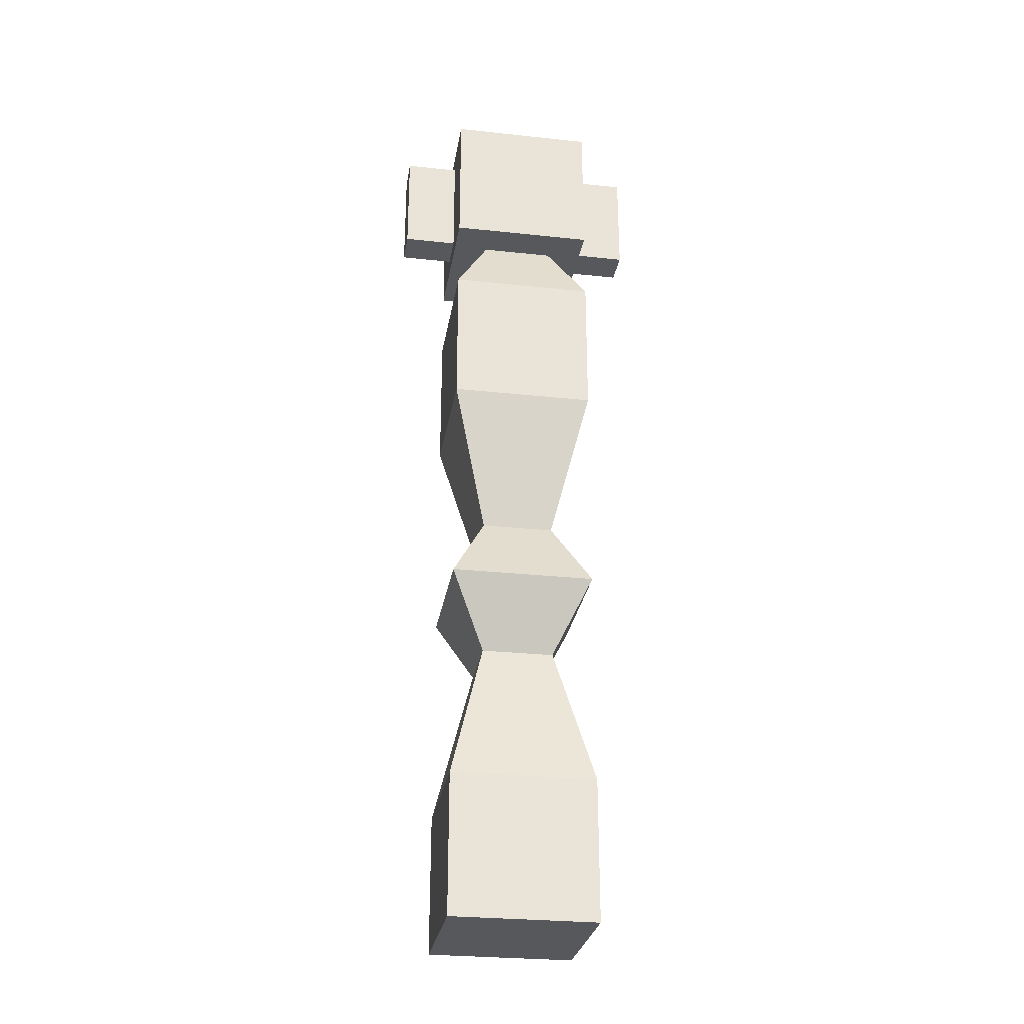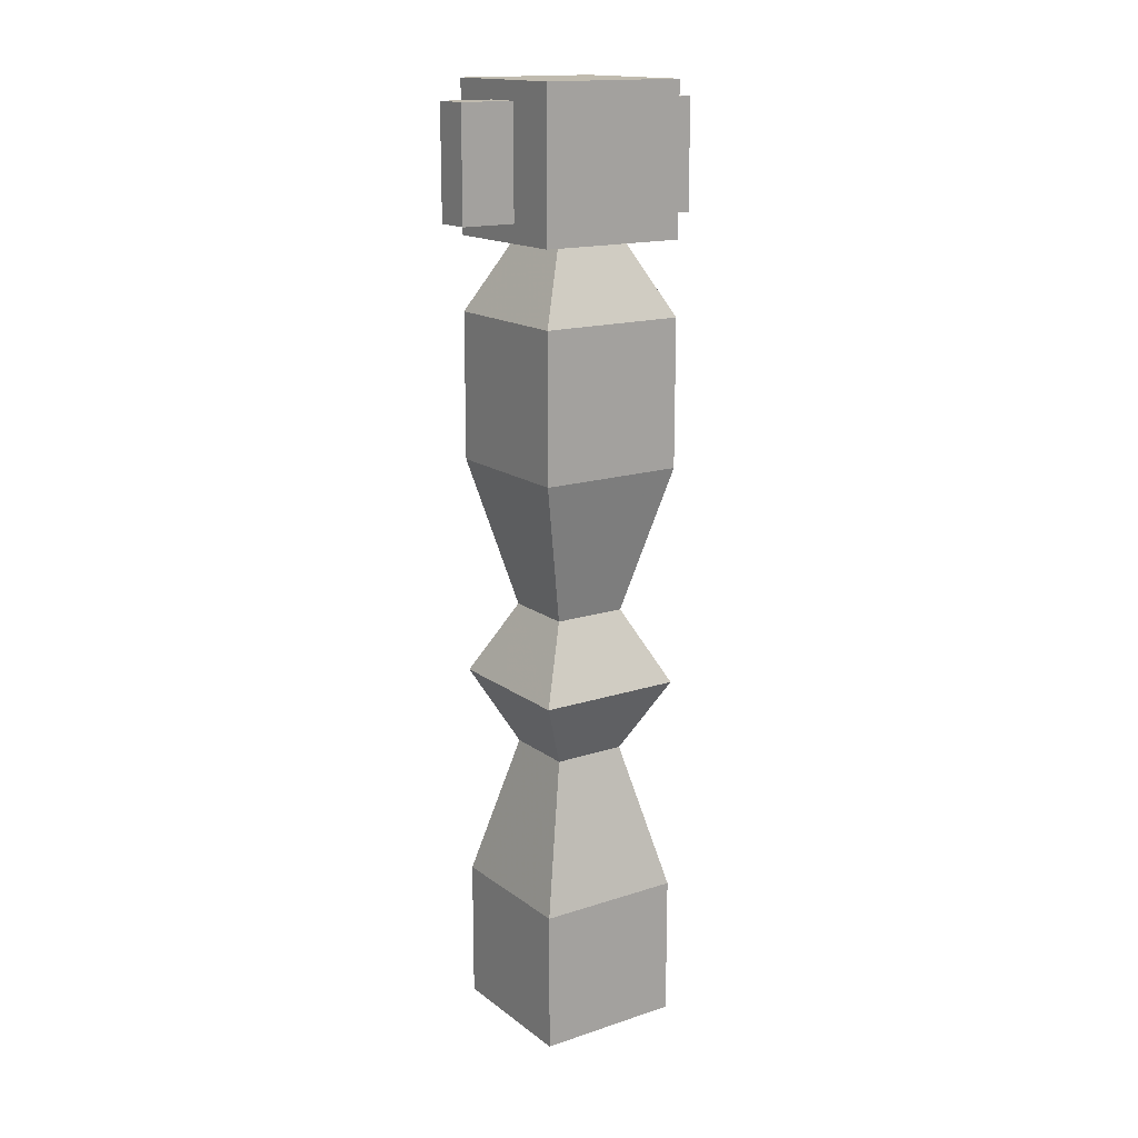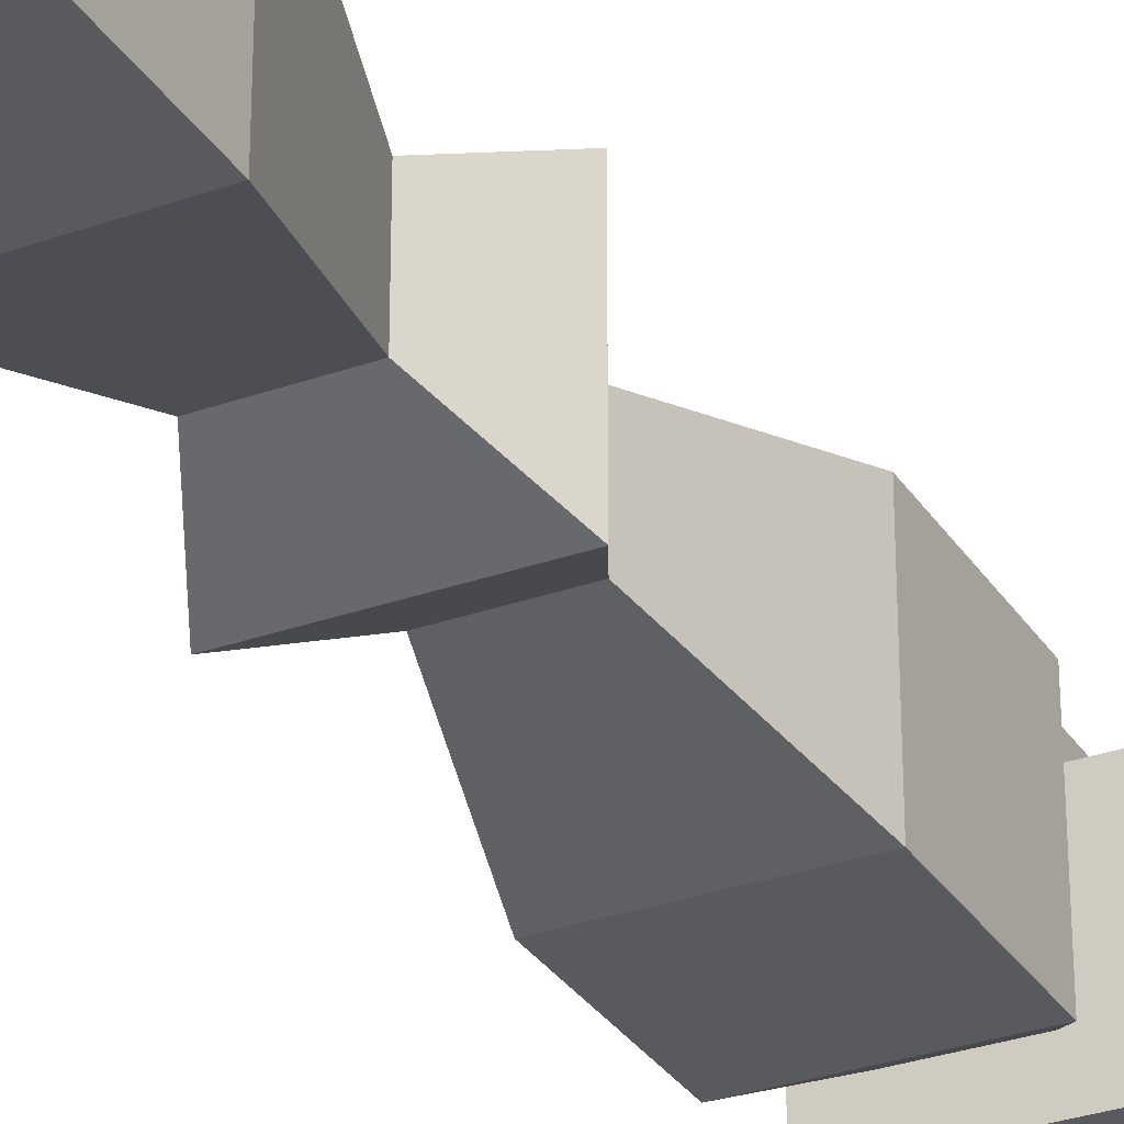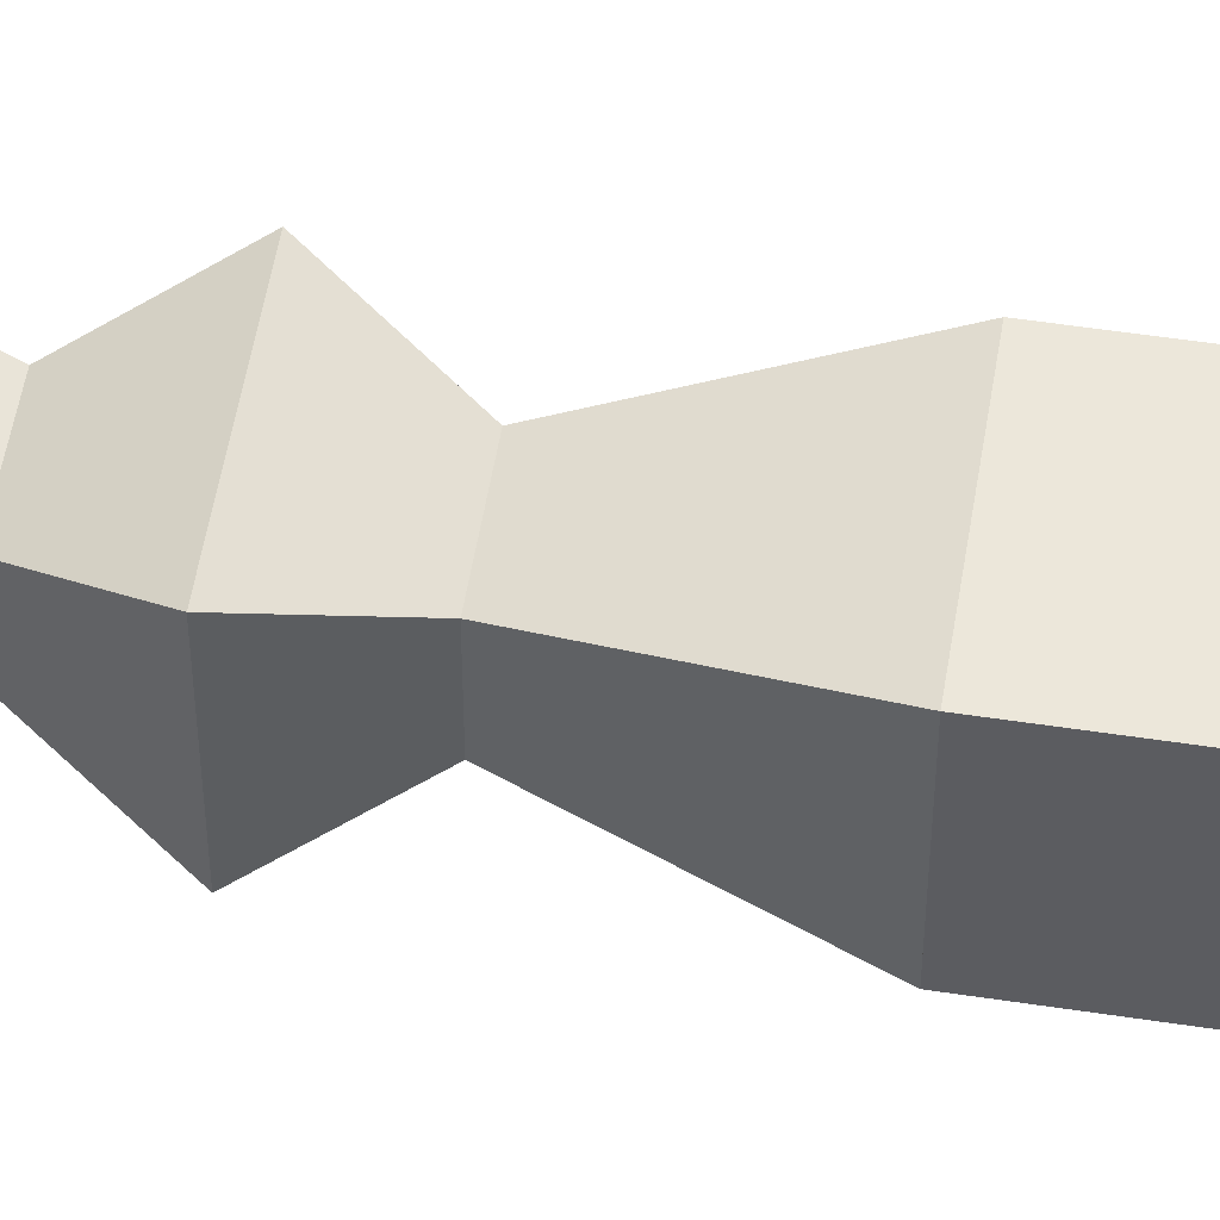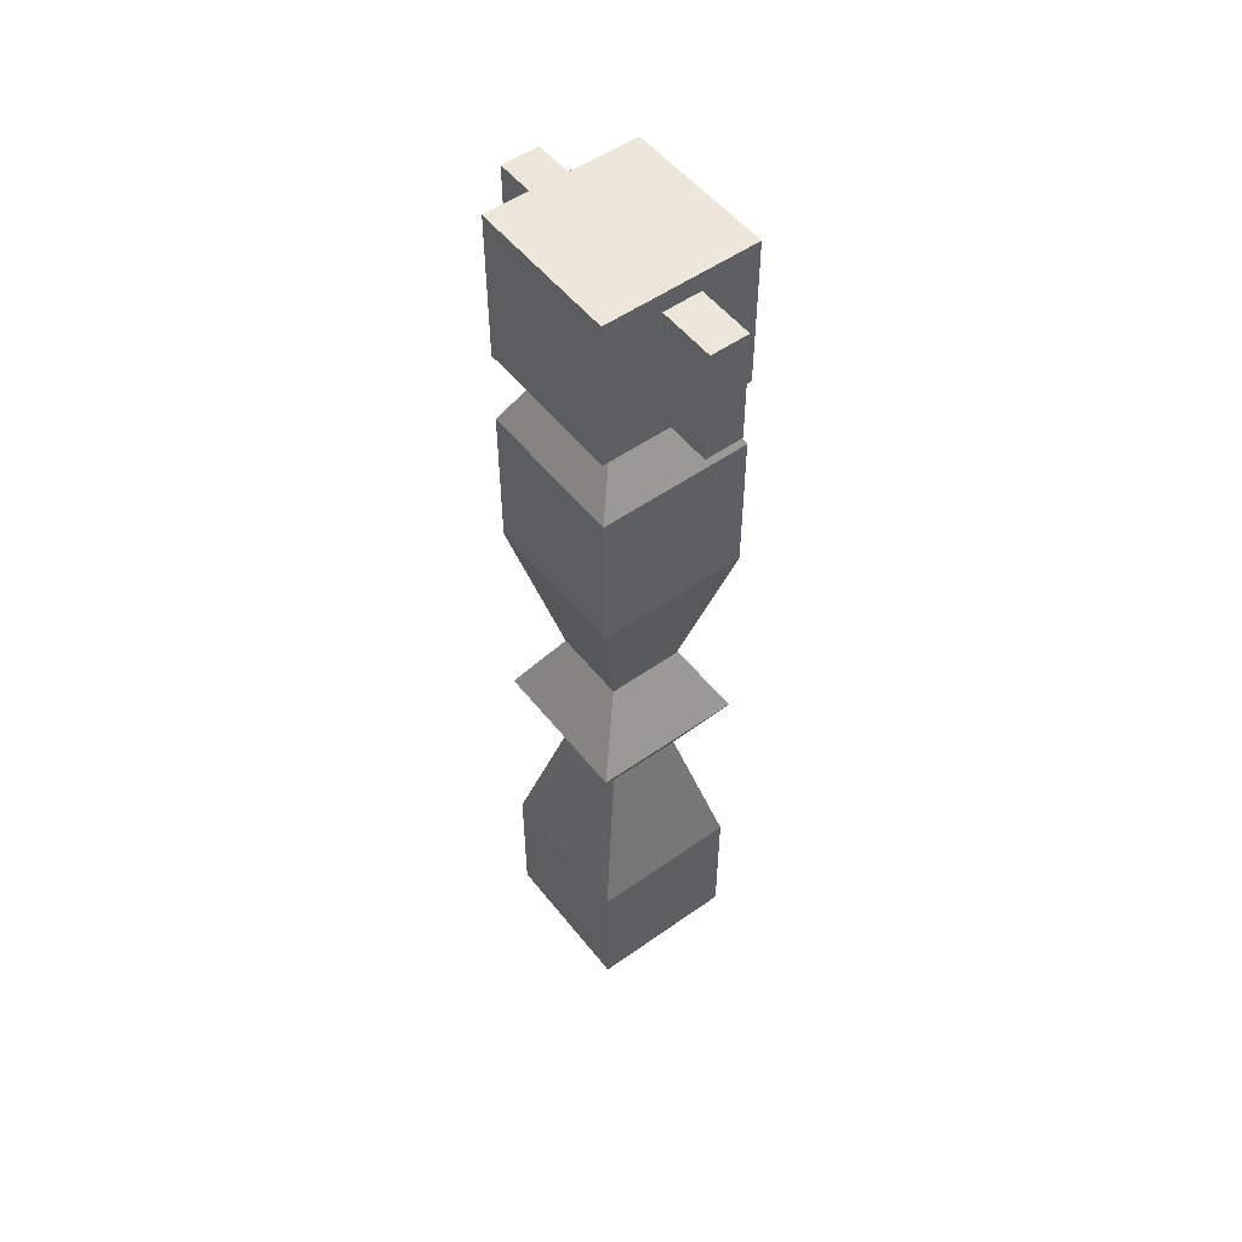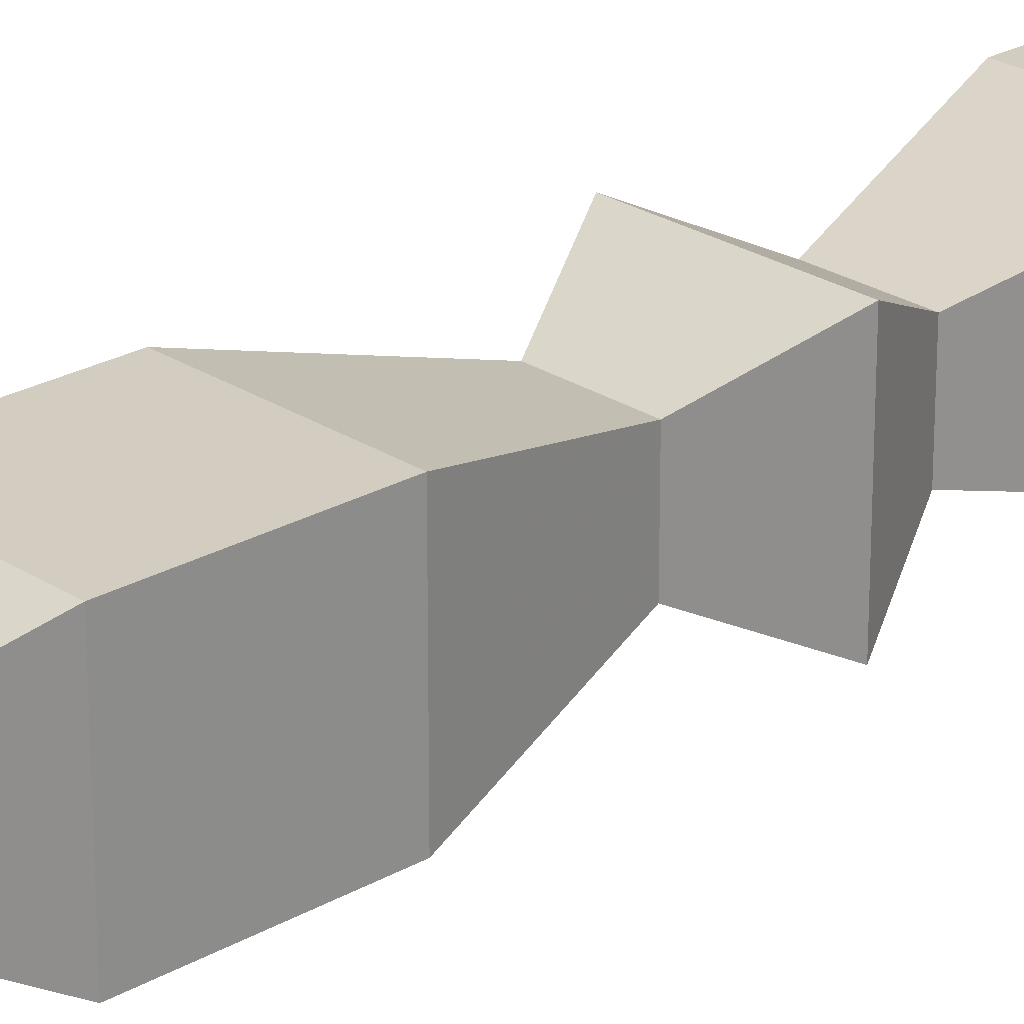
<metadata>
{"format":"obj","ext":"obj","renderer":"f3d","projection":"perspective","resolution":1024,"background":"white","views":[{"elev":-28.3,"azim":-99.2,"up":"+Y"},{"elev":16.0,"azim":-124.1,"up":"+Y"},{"elev":-30.7,"azim":27.1,"up":"+Z"},{"elev":53.8,"azim":99.2,"up":"+Z"},{"elev":52.5,"azim":-37.3,"up":"+Y"},{"elev":24.7,"azim":-133.1,"up":"+Z"}]}
</metadata>
<code>
o totemtreegood_back
v -0.16 1.27 -0.16
v 0.16 1.27 -0.16
v 0.16 1.59 -0.16
v -0.16 1.59 -0.16
v 0.16 1.27 0.16
v 0.16 1.59 0.16
v -0.16 1.27 0.16
v -0.16 1.59 0.16
v -0.08 0.95 -0.08
v 0.08 0.95 -0.08
v 0.08 0.95 0.08
v -0.08 0.95 0.08
v -0.16 0.79 -0.16
v 0.16 0.79 -0.16
v 0.16 0.79 0.16
v -0.16 0.79 0.16
v -0.08 0.63 -0.08
v 0.08 0.63 -0.08
v 0.08 0.63 0.08
v -0.08 0.63 0.08
v -0.16 0.31 -0.16
v 0.16 0.31 -0.16
v 0.16 0.31 0.16
v -0.16 0.31 0.16
v -0.16 0 -0.16
v 0.16 0 -0.16
v 0.16 0 0.16
v -0.16 0 0.16
v 0.08 1.75 -0.08
v -0.08 1.75 -0.08
v 0.08 1.75 0.08
v -0.08 1.75 0.08
v -0.16 1.75 -0.16
v 0.16 1.75 -0.16
v 0.16 2.07 -0.16
v -0.16 2.07 -0.16
v 0.16 1.75 0.16
v 0.16 1.79 0.03
v 0.16 1.79 -0.03
v -0.16 1.75 0.16
v -0.16 2.07 0.16
v 0.16 2.07 0.16
v -0.04 1.79 -0.28
v -0.04 2.03 -0.28
v -0.04 2.03 -0.16
v -0.04 1.79 -0.16
v 0.04 2.03 -0.28
v 0.04 1.79 -0.28
v 0.04 1.79 -0.16
v 0.04 2.03 -0.16
v -0.04 2.03 0.28
v -0.04 1.79 0.28
v -0.04 1.79 0.16
v -0.04 2.03 0.16
v 0.04 1.79 0.28
v 0.04 2.03 0.28
v 0.04 2.03 0.16
v 0.04 1.79 0.16
v 0.16 1.99 -0.02
v 0.16 1.99 0.02
v 0.16 2.03 0
v 0.16 2.03 -0.14
v 0.16 1.99 -0.14
v 0.16 1.89 -0.02
v 0.16 1.89 0.02
v 0.16 1.99 0.14
v 0.16 2.03 0.14
v 0.16 1.87 -0.1
v 0.16 1.87 -0.14
v 0.16 1.79 -0.13
v 0.16 1.79 -0.11
v 0.16 1.87 -0.02
v 0.16 1.87 -0.06
v 0.16 1.79 -0.05
v 0.16 1.87 0.06
v 0.16 1.87 0.02
v 0.16 1.79 0.05
v 0.16 1.87 0.14
v 0.16 1.87 0.1
v 0.16 1.79 0.11
v 0.16 1.79 0.13
f 1 2 3 4
f 2 5 6 3
f 5 7 8 6
f 7 1 4 8
f 4 3 6 8
f 7 5 2 1
f 9 10 2 1
f 10 11 5 2
f 11 12 7 5
f 12 9 1 7
f 13 14 10 9
f 14 15 11 10
f 15 16 12 11
f 16 13 9 12
f 17 18 14 13
f 18 19 15 14
f 19 20 16 15
f 20 17 13 16
f 21 22 18 17
f 22 23 19 18
f 23 24 20 19
f 24 21 17 20
f 25 26 22 21
f 26 27 23 22
f 27 28 24 23
f 28 25 21 24
f 28 27 26 25
f 4 3 29 30
f 3 6 31 29
f 6 8 32 31
f 8 4 30 32
f 33 34 35 36
f 34 37 38 39
f 37 40 41 42
f 40 33 36 41
f 36 35 42 41
f 40 37 34 33
f 43 44 45 46
f 47 48 49 50
f 48 43 46 49
f 44 47 50 45
f 47 44 43 48
f 51 52 53 54
f 55 56 57 58
f 56 51 54 57
f 52 55 58 53
f 55 52 51 56
f 59 60 61
f 61 62 63 59
f 60 59 64 65
f 60 66 67 61
f 68 69 70 71
f 72 73 74 39
f 75 76 38 77
f 78 79 80 81
f 37 77 38
f 34 39 74
f 39 38 76 72
f 64 72 76 65
f 71 70 34
f 34 74 71
f 37 80 77
f 37 81 80
f 69 63 35 34
f 70 69 34
f 62 35 63
f 42 66 78 37
f 78 81 37
f 67 66 42
f 35 61 42
f 61 67 42
f 35 62 61
f 79 75 77 80
f 73 68 71 74
f 75 65 76
f 64 73 72
f 78 66 79
f 63 69 68
f 68 59 63
f 66 60 79
f 79 60 65 75
f 59 68 73 64
o totemtreegood_front
v -0.16 1.27 -0.16
v 0.16 1.27 -0.16
v 0.16 1.59 -0.16
v -0.16 1.59 -0.16
v 0.16 1.27 0.16
v 0.16 1.59 0.16
v -0.16 1.27 0.16
v -0.16 1.59 0.16
v -0.08 0.95 -0.08
v 0.08 0.95 -0.08
v 0.08 0.95 0.08
v -0.08 0.95 0.08
v -0.16 0.79 -0.16
v 0.16 0.79 -0.16
v 0.16 0.79 0.16
v -0.16 0.79 0.16
v -0.08 0.63 -0.08
v 0.08 0.63 -0.08
v 0.08 0.63 0.08
v -0.08 0.63 0.08
v -0.16 0.31 -0.16
v 0.16 0.31 -0.16
v 0.16 0.31 0.16
v -0.16 0.31 0.16
v -0.16 0 -0.16
v 0.16 0 -0.16
v 0.16 0 0.16
v -0.16 0 0.16
v 0.08 1.75 -0.08
v -0.08 1.75 -0.08
v 0.08 1.75 0.08
v -0.08 1.75 0.08
v -0.16 1.75 -0.16
v 0.16 1.75 -0.16
v 0.16 2.07 -0.16
v -0.16 2.07 -0.16
v 0.16 1.75 0.16
v 0.16 1.79 0.03
v 0.16 1.79 -0.03
v -0.16 1.75 0.16
v -0.16 2.07 0.16
v 0.16 2.07 0.16
v -0.04 1.79 -0.28
v -0.04 2.03 -0.28
v -0.04 2.03 -0.16
v -0.04 1.79 -0.16
v 0.04 2.03 -0.28
v 0.04 1.79 -0.28
v 0.04 1.79 -0.16
v 0.04 2.03 -0.16
v -0.04 2.03 0.28
v -0.04 1.79 0.28
v -0.04 1.79 0.16
v -0.04 2.03 0.16
v 0.04 1.79 0.28
v 0.04 2.03 0.28
v 0.04 2.03 0.16
v 0.04 1.79 0.16
v 0.16 1.99 -0.02
v 0.16 1.99 0.02
v 0.16 2.03 0
v 0.16 2.03 -0.14
v 0.16 1.99 -0.14
v 0.16 1.89 -0.02
v 0.16 1.89 0.02
v 0.16 1.99 0.14
v 0.16 2.03 0.14
v 0.16 1.87 -0.1
v 0.16 1.87 -0.14
v 0.16 1.79 -0.13
v 0.16 1.79 -0.11
v 0.16 1.87 -0.02
v 0.16 1.87 -0.06
v 0.16 1.79 -0.05
v 0.16 1.87 0.06
v 0.16 1.87 0.02
v 0.16 1.79 0.05
v 0.16 1.87 0.14
v 0.16 1.87 0.1
v 0.16 1.79 0.11
v 0.16 1.79 0.13
f 82 83 84 85
f 83 86 87 84
f 86 88 89 87
f 88 82 85 89
f 85 84 87 89
f 88 86 83 82
f 90 91 83 82
f 91 92 86 83
f 92 93 88 86
f 93 90 82 88
f 94 95 91 90
f 95 96 92 91
f 96 97 93 92
f 97 94 90 93
f 98 99 95 94
f 99 100 96 95
f 100 101 97 96
f 101 98 94 97
f 102 103 99 98
f 103 104 100 99
f 104 105 101 100
f 105 102 98 101
f 106 107 103 102
f 107 108 104 103
f 108 109 105 104
f 109 106 102 105
f 109 108 107 106
f 85 84 110 111
f 84 87 112 110
f 87 89 113 112
f 89 85 111 113
f 114 115 116 117
f 115 118 119 120
f 118 121 122 123
f 121 114 117 122
f 117 116 123 122
f 121 118 115 114
f 124 125 126 127
f 128 129 130 131
f 129 124 127 130
f 125 128 131 126
f 128 125 124 129
f 132 133 134 135
f 136 137 138 139
f 137 132 135 138
f 133 136 139 134
f 136 133 132 137
f 140 141 142
f 142 143 144 140
f 141 140 145 146
f 141 147 148 142
f 149 150 151 152
f 153 154 155 120
f 156 157 119 158
f 159 160 161 162
f 118 158 119
f 115 120 155
f 120 119 157 153
f 145 153 157 146
f 152 151 115
f 115 155 152
f 118 161 158
f 118 162 161
f 150 144 116 115
f 151 150 115
f 143 116 144
f 123 147 159 118
f 159 162 118
f 148 147 123
f 116 142 123
f 142 148 123
f 116 143 142
f 160 156 158 161
f 154 149 152 155
f 156 146 157
f 145 154 153
f 159 147 160
f 144 150 149
f 149 140 144
f 147 141 160
f 160 141 146 156
f 140 149 154 145

</code>
